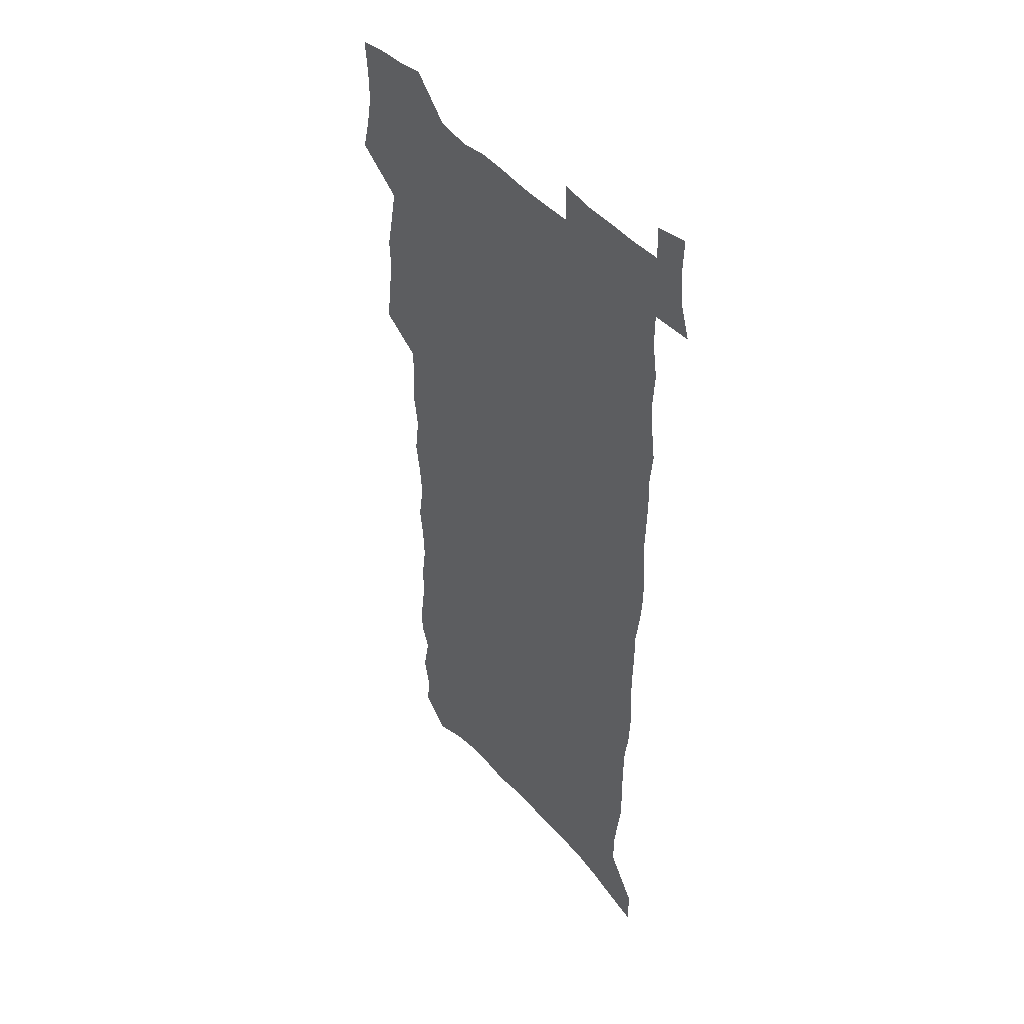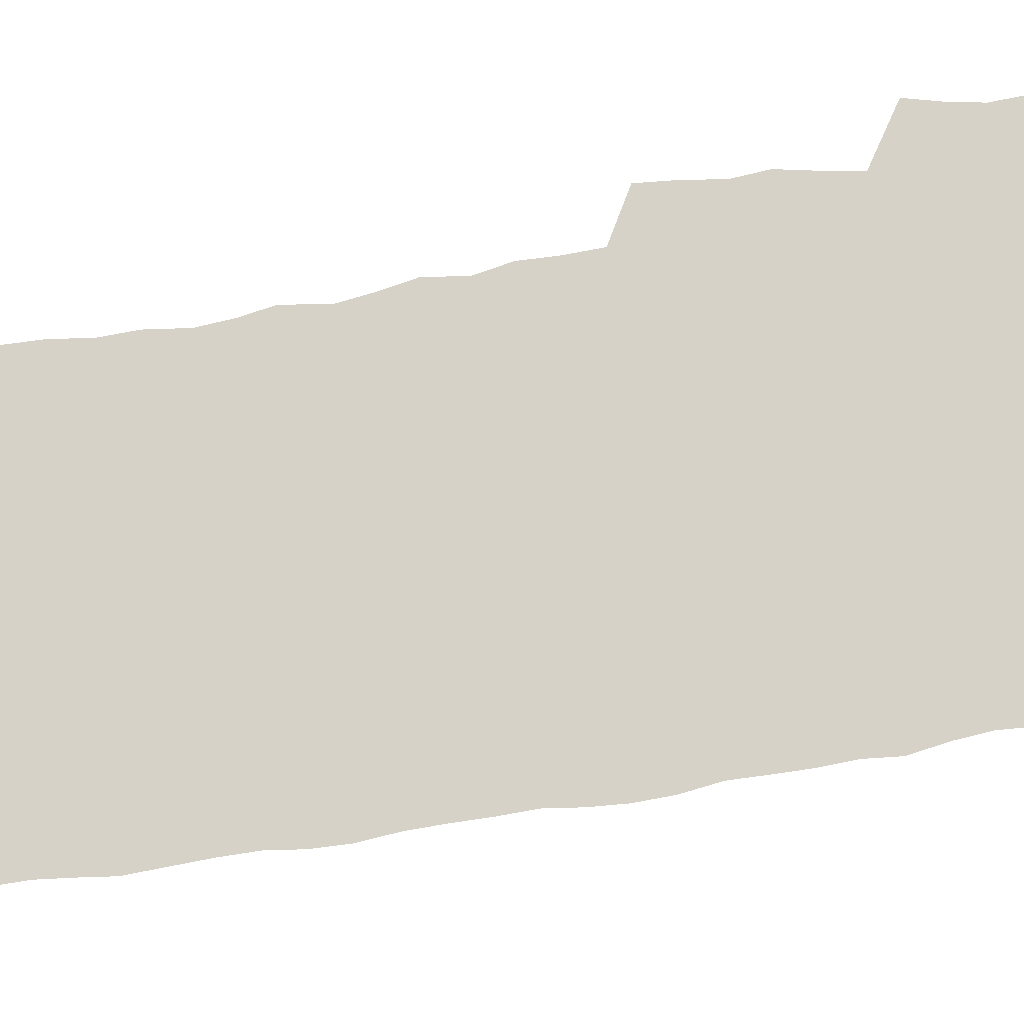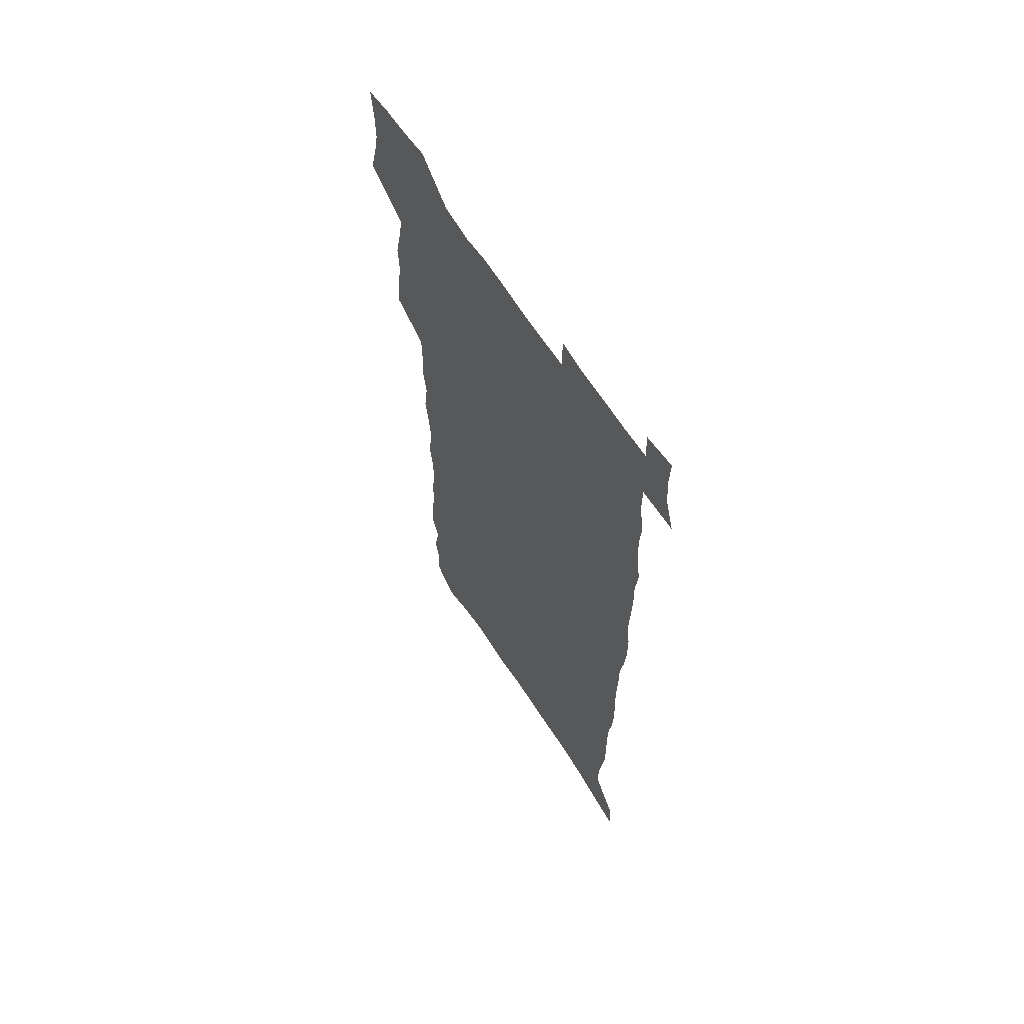
<metadata>
{"format":"obj","ext":"obj","renderer":"f3d","projection":"perspective","resolution":1024,"background":"white","views":[{"elev":43.8,"azim":53.0,"up":"+Y"},{"elev":77.6,"azim":79.7,"up":"+Z"},{"elev":63.8,"azim":57.5,"up":"+Y"}]}
</metadata>
<code>
v 457.2 524.5 0
v 461.2 539 0
v 464.3 553.7 0
v 464 568.5 0
v 462.3 584 0
v 471 427.8 0
v 472.7 444.1 0
v 475.4 460.7 0
v 474.5 475.9 0
v 478.1 492 0
v 481.2 508 0
v 481 522.6 0
v 477.7 538.2 0
v 482.7 552.5 0
v 480.2 568.2 0
v 476.8 586.4 0
v 492 144.2 0
v 493.2 161.1 0
v 490 174.4 0
v 494 193.8 0
v 489.1 206 0
v 489.8 222 0
v 492.4 239.4 0
v 492.3 254.7 0
v 494.9 272 0
v 494.1 287.1 0
v 492 301.4 0
v 495.1 320.7 0
v 493.4 335.6 0
v 491 350.3 0
v 493.6 368.4 0
v 491.1 383.4 0
v 492 399.7 0
v 491.8 415.2 0
v 494.6 432.1 0
v 494 447.2 0
v 495.9 462.8 0
v 496 477.7 0
v 495.9 492.7 0
v 498.1 508.1 0
v 497.8 523 0
v 498.3 537.7 0
v 496.9 553.4 0
v 494.7 569.7 0
v 491.8 587.3 0
v 506.1 131.3 0
v 511 153.3 0
v 514.1 172.1 0
v 511.5 185.4 0
v 512.6 202.3 0
v 512.8 218 0
v 515.4 235.5 0
v 516.2 251.3 0
v 515.8 266.1 0
v 514.3 280.1 0
v 513.8 295.2 0
v 510.9 308.9 0
v 511.8 325.4 0
v 512.3 341.5 0
v 511.7 357 0
v 512.1 372.9 0
v 513.4 389.1 0
v 513.6 404.1 0
v 510.3 418.3 0
v 511.6 434 0
v 513 449.5 0
v 512.9 464 0
v 511.1 478.5 0
v 513.4 493.5 0
v 513.8 508.3 0
v 514.5 522.8 0
v 513.6 537.8 0
v 512 553.6 0
v 510 569.9 0
v 506.4 589.7 0
v 523.8 138.5 0
v 526.4 157.4 0
v 529.6 177.8 0
v 528.2 191.5 0
v 529.8 208.9 0
v 531.1 225.4 0
v 531.5 240.8 0
v 531.8 256.1 0
v 531.6 271 0
v 531 285.6 0
v 530.2 300.4 0
v 530.1 315.7 0
v 530.1 331 0
v 529.7 346.1 0
v 529 360.9 0
v 529 376.1 0
v 529.1 391.3 0
v 528.9 406.3 0
v 528.2 420.9 0
v 528.4 435.9 0
v 527.7 450.3 0
v 528.1 465 0
v 530.9 480.1 0
v 529.8 494.2 0
v 529.7 508.5 0
v 529.5 522.9 0
v 529.6 537.3 0
v 527.9 552.8 0
v 524.6 571.6 0
v 539 142 0
v 541.7 161.8 0
v 543.5 180.2 0
v 546 199.5 0
v 546.2 214.8 0
v 546.6 230.2 0
v 546.7 245 0
v 546.3 259.5 0
v 545.9 274 0
v 545.8 289.1 0
v 545.4 303.8 0
v 545.7 319.3 0
v 544.8 333.4 0
v 544.5 348.3 0
v 544.2 363 0
v 544.9 378.8 0
v 544 392.9 0
v 545.4 408.8 0
v 544.6 422.9 0
v 544.8 437.5 0
v 545.2 452 0
v 545.2 466.3 0
v 545 480.5 0
v 544.9 494.6 0
v 544.8 508.6 0
v 544.3 522.8 0
v 545.3 536.6 0
v 542.8 553.2 0
v 541.3 569.4 0
v 553.2 142.2 0
v 555.4 161.7 0
v 558.1 183.7 0
v 559.9 202.8 0
v 560.1 217.5 0
v 560.8 233.3 0
v 560.5 247.3 0
v 560.5 262.2 0
v 560.3 276.8 0
v 559.7 291 0
v 559.9 306.6 0
v 559.2 320.5 0
v 559.3 335.6 0
v 559.1 350.2 0
v 558.2 363.9 0
v 559.1 379.9 0
v 558.9 394.5 0
v 559.6 409.6 0
v 559.4 423.9 0
v 559.1 438 0
v 559.7 452.6 0
v 559.6 466.7 0
v 559.5 480.8 0
v 559.4 494.9 0
v 559.4 508.9 0
v 559.1 522.9 0
v 559.4 536.5 0
v 558.1 552 0
v 555.7 571.5 0
v 567.2 141.2 0
v 570.6 166.8 0
v 571.6 183.9 0
v 572.8 202.6 0
v 574.2 221.4 0
v 574.3 235.3 0
v 574 248.9 0
v 574 263.5 0
v 574 278.5 0
v 573.8 293.2 0
v 573.7 307.9 0
v 573.8 323 0
v 573.4 337.3 0
v 572.5 350.9 0
v 573.7 367.2 0
v 574 382 0
v 573.8 396 0
v 573.8 410.4 0
v 573.8 424.5 0
v 573.8 438.7 0
v 574.2 453.3 0
v 573.6 467.2 0
v 573.8 481.1 0
v 574.1 495.2 0
v 573.8 509.1 0
v 573.6 523.1 0
v 573.3 537.4 0
v 572.4 552.8 0
v 570.7 571 0
v 582.3 144.1 0
v 584.5 168.4 0
v 585.4 186.1 0
v 586.2 203.7 0
v 586.8 219.7 0
v 587.1 235.9 0
v 587.3 249.9 0
v 587.3 263.7 0
v 587.5 280.2 0
v 587.2 293.7 0
v 587.3 309.1 0
v 587.3 323.4 0
v 587.4 338.9 0
v 587.2 352.9 0
v 587.4 367.7 0
v 587.4 381.6 0
v 587.8 396.5 0
v 587.7 410.6 0
v 587.8 424.9 0
v 587.8 438.8 0
v 587.8 453.4 0
v 588.1 467.5 0
v 587.9 481.4 0
v 588 495.4 0
v 588.1 509.3 0
v 587.9 523.3 0
v 587.6 537.4 0
v 586.9 552.8 0
v 586 569.7 0
v 596.9 144.3 0
v 598.1 167.2 0
v 599 187.9 0
v 599.4 203.6 0
v 599.8 219.2 0
v 599.6 236.5 0
v 600.5 248.8 0
v 600.6 263.5 0
v 600.6 280.1 0
v 600.6 294.2 0
v 600.8 308.5 0
v 600.7 323.1 0
v 600.8 339.9 0
v 600.9 353.1 0
v 601.3 368.5 0
v 601.4 382.6 0
v 601.6 396.4 0
v 601.6 410.8 0
v 601.7 424.8 0
v 601.7 438.9 0
v 601.9 453.7 0
v 602 467.5 0
v 602 481.5 0
v 602 495.5 0
v 602.1 509.5 0
v 602 523.3 0
v 601.8 537 0
v 601.3 553.9 0
v 600.8 569.7 0
v 611.4 144 0
v 611.9 164.8 0
v 612.4 186.4 0
v 612.7 204.1 0
v 613.1 218.4 0
v 613.2 234.1 0
v 613.5 250 0
v 613.8 263.2 0
v 613.7 280.2 0
v 613.9 294.2 0
v 614.3 308.2 0
v 614.3 323.4 0
v 614.4 338.6 0
v 614.6 354 0
v 614.9 367.9 0
v 615.4 381.7 0
v 615.3 396.6 0
v 615.6 410.5 0
v 615.7 424.7 0
v 615.7 439.3 0
v 615.9 453.4 0
v 616 467.5 0
v 616.2 481.5 0
v 616.5 495.7 0
v 616.3 509.9 0
v 616.2 523.9 0
v 615.9 538 0
v 616 553.1 0
v 615.6 570.1 0
v 615.1 587.4 0
v 625.8 145 0
v 625.8 168.5 0
v 626.3 183.5 0
v 625.6 203.6 0
v 626.3 217.7 0
v 627 232 0
v 626.9 248.2 0
v 627 263.8 0
v 627.3 278.4 0
v 627.8 292.2 0
v 627.9 307.3 0
v 628.1 322.5 0
v 628 338.1 0
v 628.1 353.1 0
v 628.5 367.3 0
v 629.2 381.2 0
v 629.4 395.7 0
v 629.5 410.1 0
v 630 424.2 0
v 630.8 438.1 0
v 630.1 453.3 0
v 629.9 467.4 0
v 630.4 481.4 0
v 630.7 495.7 0
v 630.7 510 0
v 630.6 524.2 0
v 630.5 538.6 0
v 630.5 553.2 0
v 630.7 568.5 0
v 630.5 585.1 0
v 640.2 144.7 0
v 639.4 166.6 0
v 640 182.4 0
v 640.1 199.1 0
v 640.5 214.5 0
v 640.8 229.9 0
v 640.6 246.1 0
v 642.3 259.7 0
v 641.4 276.4 0
v 640.9 292.8 0
v 641.4 306.7 0
v 642.4 320.7 0
v 642.4 335.9 0
v 644.1 349.7 0
v 643 365.6 0
v 644.1 379.5 0
v 645.2 393.6 0
v 644.5 408.9 0
v 644.5 423.5 0
v 644.9 437.9 0
v 644.4 452.7 0
v 646 466.8 0
v 645.1 481.4 0
v 645.6 495.7 0
v 645.6 510.1 0
v 645.6 524.5 0
v 645.4 539 0
v 645.4 553.8 0
v 645.3 568.5 0
v 645.4 585.1 0
v 654.8 142.5 0
v 652.8 165.5 0
v 654.2 179.4 0
v 655.1 194.6 0
v 654.9 211.2 0
v 654.9 227.2 0
v 655.7 242.1 0
v 656.5 257.1 0
v 656.3 272.9 0
v 657.2 287.7 0
v 657.8 302.5 0
v 656.7 318.5 0
v 658.8 332.2 0
v 659.6 346.8 0
v 657.9 363.4 0
v 659.5 377.4 0
v 660.5 391.9 0
v 659.7 407.4 0
v 659.8 422.1 0
v 660.9 436.5 0
v 660.7 451.4 0
v 662.1 465.8 0
v 661.1 480.8 0
v 660.9 495.4 0
v 661.1 510 0
v 662.1 524.8 0
v 661.1 539.7 0
v 660.7 554.6 0
v 660.1 569.1 0
v 660.2 584.6 0
v 670 138.4 0
v 668.7 158.8 0
v 669.3 174.7 0
v 669.6 190.9 0
v 671.4 205.2 0
v 673.6 219.5 0
v 673.4 235.5 0
v 673.2 251.4 0
v 673.6 266.9 0
v 675.9 281.1 0
v 676.7 296 0
v 675.7 312.4 0
v 675.8 327.9 0
v 676.3 343 0
v 676.4 358.7 0
v 678.6 373.1 0
v 680 387.9 0
v 679.9 403.4 0
v 678.2 419.5 0
v 678.9 434.4 0
v 679.4 449.5 0
v 679.1 464.6 0
v 680.8 479.5 0
v 678.7 494.9 0
v 677.7 509.9 0
v 678.9 524.8 0
v 676.3 540.7 0
v 676.5 555.8 0
v 675.4 570.3 0
v 675 585.1 0
v 674.5 599.9 0
v 684.8 135.5 0
v 684.3 153.3 0
v 696.8 556.6 0
v 691.6 572.2 0
v 690.4 586.6 0
v 691.1 602.7 0
f 11 12 1
f 1 12 2
f 12 13 2
f 2 13 3
f 13 14 3
f 3 14 4
f 14 15 4
f 4 15 5
f 15 16 5
f 34 35 6
f 6 35 7
f 35 36 7
f 7 36 8
f 36 37 8
f 8 37 9
f 37 38 9
f 9 38 10
f 38 39 10
f 10 39 11
f 39 40 11
f 11 40 12
f 40 41 12
f 12 41 13
f 41 42 13
f 13 42 14
f 42 43 14
f 14 43 15
f 43 44 15
f 15 44 16
f 44 45 16
f 46 47 17
f 17 47 18
f 47 48 18
f 18 48 19
f 48 49 19
f 19 49 20
f 49 50 20
f 20 50 21
f 50 51 21
f 21 51 22
f 51 52 22
f 22 52 23
f 52 53 23
f 23 53 24
f 53 54 24
f 24 54 25
f 54 55 25
f 25 55 26
f 55 56 26
f 26 56 27
f 56 57 27
f 27 57 28
f 57 58 28
f 28 58 29
f 58 59 29
f 29 59 30
f 59 60 30
f 30 60 31
f 60 61 31
f 31 61 32
f 61 62 32
f 32 62 33
f 62 63 33
f 33 63 34
f 63 64 34
f 34 64 35
f 64 65 35
f 35 65 36
f 65 66 36
f 36 66 37
f 66 67 37
f 37 67 38
f 67 68 38
f 38 68 39
f 68 69 39
f 39 69 40
f 69 70 40
f 40 70 41
f 70 71 41
f 41 71 42
f 71 72 42
f 42 72 43
f 72 73 43
f 43 73 44
f 73 74 44
f 44 74 45
f 74 75 45
f 46 76 47
f 76 77 47
f 47 77 48
f 77 78 48
f 48 78 49
f 78 79 49
f 49 79 50
f 79 80 50
f 50 80 51
f 80 81 51
f 51 81 52
f 81 82 52
f 52 82 53
f 82 83 53
f 53 83 54
f 83 84 54
f 54 84 55
f 84 85 55
f 55 85 56
f 85 86 56
f 56 86 57
f 86 87 57
f 57 87 58
f 87 88 58
f 58 88 59
f 88 89 59
f 59 89 60
f 89 90 60
f 60 90 61
f 90 91 61
f 61 91 62
f 91 92 62
f 62 92 63
f 92 93 63
f 63 93 64
f 93 94 64
f 64 94 65
f 94 95 65
f 65 95 66
f 95 96 66
f 66 96 67
f 96 97 67
f 67 97 68
f 97 98 68
f 68 98 69
f 98 99 69
f 69 99 70
f 99 100 70
f 70 100 71
f 100 101 71
f 71 101 72
f 101 102 72
f 72 102 73
f 102 103 73
f 73 103 74
f 103 104 74
f 74 104 75
f 76 105 77
f 105 106 77
f 77 106 78
f 106 107 78
f 78 107 79
f 107 108 79
f 79 108 80
f 108 109 80
f 80 109 81
f 109 110 81
f 81 110 82
f 110 111 82
f 82 111 83
f 111 112 83
f 83 112 84
f 112 113 84
f 84 113 85
f 113 114 85
f 85 114 86
f 114 115 86
f 86 115 87
f 115 116 87
f 87 116 88
f 116 117 88
f 88 117 89
f 117 118 89
f 89 118 90
f 118 119 90
f 90 119 91
f 119 120 91
f 91 120 92
f 120 121 92
f 92 121 93
f 121 122 93
f 93 122 94
f 122 123 94
f 94 123 95
f 123 124 95
f 95 124 96
f 124 125 96
f 96 125 97
f 125 126 97
f 97 126 98
f 126 127 98
f 98 127 99
f 127 128 99
f 99 128 100
f 128 129 100
f 100 129 101
f 129 130 101
f 101 130 102
f 130 131 102
f 102 131 103
f 131 132 103
f 103 132 104
f 132 133 104
f 105 134 106
f 134 135 106
f 106 135 107
f 135 136 107
f 107 136 108
f 136 137 108
f 108 137 109
f 137 138 109
f 109 138 110
f 138 139 110
f 110 139 111
f 139 140 111
f 111 140 112
f 140 141 112
f 112 141 113
f 141 142 113
f 113 142 114
f 142 143 114
f 114 143 115
f 143 144 115
f 115 144 116
f 144 145 116
f 116 145 117
f 145 146 117
f 117 146 118
f 146 147 118
f 118 147 119
f 147 148 119
f 119 148 120
f 148 149 120
f 120 149 121
f 149 150 121
f 121 150 122
f 150 151 122
f 122 151 123
f 151 152 123
f 123 152 124
f 152 153 124
f 124 153 125
f 153 154 125
f 125 154 126
f 154 155 126
f 126 155 127
f 155 156 127
f 127 156 128
f 156 157 128
f 128 157 129
f 157 158 129
f 129 158 130
f 158 159 130
f 130 159 131
f 159 160 131
f 131 160 132
f 160 161 132
f 132 161 133
f 161 162 133
f 134 163 135
f 163 164 135
f 135 164 136
f 164 165 136
f 136 165 137
f 165 166 137
f 137 166 138
f 166 167 138
f 138 167 139
f 167 168 139
f 139 168 140
f 168 169 140
f 140 169 141
f 169 170 141
f 141 170 142
f 170 171 142
f 142 171 143
f 171 172 143
f 143 172 144
f 172 173 144
f 144 173 145
f 173 174 145
f 145 174 146
f 174 175 146
f 146 175 147
f 175 176 147
f 147 176 148
f 176 177 148
f 148 177 149
f 177 178 149
f 149 178 150
f 178 179 150
f 150 179 151
f 179 180 151
f 151 180 152
f 180 181 152
f 152 181 153
f 181 182 153
f 153 182 154
f 182 183 154
f 154 183 155
f 183 184 155
f 155 184 156
f 184 185 156
f 156 185 157
f 185 186 157
f 157 186 158
f 186 187 158
f 158 187 159
f 187 188 159
f 159 188 160
f 188 189 160
f 160 189 161
f 189 190 161
f 161 190 162
f 190 191 162
f 163 192 164
f 192 193 164
f 164 193 165
f 193 194 165
f 165 194 166
f 194 195 166
f 166 195 167
f 195 196 167
f 167 196 168
f 196 197 168
f 168 197 169
f 197 198 169
f 169 198 170
f 198 199 170
f 170 199 171
f 199 200 171
f 171 200 172
f 200 201 172
f 172 201 173
f 201 202 173
f 173 202 174
f 202 203 174
f 174 203 175
f 203 204 175
f 175 204 176
f 204 205 176
f 176 205 177
f 205 206 177
f 177 206 178
f 206 207 178
f 178 207 179
f 207 208 179
f 179 208 180
f 208 209 180
f 180 209 181
f 209 210 181
f 181 210 182
f 210 211 182
f 182 211 183
f 211 212 183
f 183 212 184
f 212 213 184
f 184 213 185
f 213 214 185
f 185 214 186
f 214 215 186
f 186 215 187
f 215 216 187
f 187 216 188
f 216 217 188
f 188 217 189
f 217 218 189
f 189 218 190
f 218 219 190
f 190 219 191
f 219 220 191
f 192 221 193
f 221 222 193
f 193 222 194
f 222 223 194
f 194 223 195
f 223 224 195
f 195 224 196
f 224 225 196
f 196 225 197
f 225 226 197
f 197 226 198
f 226 227 198
f 198 227 199
f 227 228 199
f 199 228 200
f 228 229 200
f 200 229 201
f 229 230 201
f 201 230 202
f 230 231 202
f 202 231 203
f 231 232 203
f 203 232 204
f 232 233 204
f 204 233 205
f 233 234 205
f 205 234 206
f 234 235 206
f 206 235 207
f 235 236 207
f 207 236 208
f 236 237 208
f 208 237 209
f 237 238 209
f 209 238 210
f 238 239 210
f 210 239 211
f 239 240 211
f 211 240 212
f 240 241 212
f 212 241 213
f 241 242 213
f 213 242 214
f 242 243 214
f 214 243 215
f 243 244 215
f 215 244 216
f 244 245 216
f 216 245 217
f 245 246 217
f 217 246 218
f 246 247 218
f 218 247 219
f 247 248 219
f 219 248 220
f 248 249 220
f 221 250 222
f 250 251 222
f 222 251 223
f 251 252 223
f 223 252 224
f 252 253 224
f 224 253 225
f 253 254 225
f 225 254 226
f 254 255 226
f 226 255 227
f 255 256 227
f 227 256 228
f 256 257 228
f 228 257 229
f 257 258 229
f 229 258 230
f 258 259 230
f 230 259 231
f 259 260 231
f 231 260 232
f 260 261 232
f 232 261 233
f 261 262 233
f 233 262 234
f 262 263 234
f 234 263 235
f 263 264 235
f 235 264 236
f 264 265 236
f 236 265 237
f 265 266 237
f 237 266 238
f 266 267 238
f 238 267 239
f 267 268 239
f 239 268 240
f 268 269 240
f 240 269 241
f 269 270 241
f 241 270 242
f 270 271 242
f 242 271 243
f 271 272 243
f 243 272 244
f 272 273 244
f 244 273 245
f 273 274 245
f 245 274 246
f 274 275 246
f 246 275 247
f 275 276 247
f 247 276 248
f 276 277 248
f 248 277 249
f 277 278 249
f 250 280 251
f 280 281 251
f 251 281 252
f 281 282 252
f 252 282 253
f 282 283 253
f 253 283 254
f 283 284 254
f 254 284 255
f 284 285 255
f 255 285 256
f 285 286 256
f 256 286 257
f 286 287 257
f 257 287 258
f 287 288 258
f 258 288 259
f 288 289 259
f 259 289 260
f 289 290 260
f 260 290 261
f 290 291 261
f 261 291 262
f 291 292 262
f 262 292 263
f 292 293 263
f 263 293 264
f 293 294 264
f 264 294 265
f 294 295 265
f 265 295 266
f 295 296 266
f 266 296 267
f 296 297 267
f 267 297 268
f 297 298 268
f 268 298 269
f 298 299 269
f 269 299 270
f 299 300 270
f 270 300 271
f 300 301 271
f 271 301 272
f 301 302 272
f 272 302 273
f 302 303 273
f 273 303 274
f 303 304 274
f 274 304 275
f 304 305 275
f 275 305 276
f 305 306 276
f 276 306 277
f 306 307 277
f 277 307 278
f 307 308 278
f 278 308 279
f 308 309 279
f 280 310 281
f 310 311 281
f 281 311 282
f 311 312 282
f 282 312 283
f 312 313 283
f 283 313 284
f 313 314 284
f 284 314 285
f 314 315 285
f 285 315 286
f 315 316 286
f 286 316 287
f 316 317 287
f 287 317 288
f 317 318 288
f 288 318 289
f 318 319 289
f 289 319 290
f 319 320 290
f 290 320 291
f 320 321 291
f 291 321 292
f 321 322 292
f 292 322 293
f 322 323 293
f 293 323 294
f 323 324 294
f 294 324 295
f 324 325 295
f 295 325 296
f 325 326 296
f 296 326 297
f 326 327 297
f 297 327 298
f 327 328 298
f 298 328 299
f 328 329 299
f 299 329 300
f 329 330 300
f 300 330 301
f 330 331 301
f 301 331 302
f 331 332 302
f 302 332 303
f 332 333 303
f 303 333 304
f 333 334 304
f 304 334 305
f 334 335 305
f 305 335 306
f 335 336 306
f 306 336 307
f 336 337 307
f 307 337 308
f 337 338 308
f 308 338 309
f 338 339 309
f 310 340 311
f 340 341 311
f 311 341 312
f 341 342 312
f 312 342 313
f 342 343 313
f 313 343 314
f 343 344 314
f 314 344 315
f 344 345 315
f 315 345 316
f 345 346 316
f 316 346 317
f 346 347 317
f 317 347 318
f 347 348 318
f 318 348 319
f 348 349 319
f 319 349 320
f 349 350 320
f 320 350 321
f 350 351 321
f 321 351 322
f 351 352 322
f 322 352 323
f 352 353 323
f 323 353 324
f 353 354 324
f 324 354 325
f 354 355 325
f 325 355 326
f 355 356 326
f 326 356 327
f 356 357 327
f 327 357 328
f 357 358 328
f 328 358 329
f 358 359 329
f 329 359 330
f 359 360 330
f 330 360 331
f 360 361 331
f 331 361 332
f 361 362 332
f 332 362 333
f 362 363 333
f 333 363 334
f 363 364 334
f 334 364 335
f 364 365 335
f 335 365 336
f 365 366 336
f 336 366 337
f 366 367 337
f 337 367 338
f 367 368 338
f 338 368 339
f 368 369 339
f 340 370 341
f 370 371 341
f 341 371 342
f 371 372 342
f 342 372 343
f 372 373 343
f 343 373 344
f 373 374 344
f 344 374 345
f 374 375 345
f 345 375 346
f 375 376 346
f 346 376 347
f 376 377 347
f 347 377 348
f 377 378 348
f 348 378 349
f 378 379 349
f 349 379 350
f 379 380 350
f 350 380 351
f 380 381 351
f 351 381 352
f 381 382 352
f 352 382 353
f 382 383 353
f 353 383 354
f 383 384 354
f 354 384 355
f 384 385 355
f 355 385 356
f 385 386 356
f 356 386 357
f 386 387 357
f 357 387 358
f 387 388 358
f 358 388 359
f 388 389 359
f 359 389 360
f 389 390 360
f 360 390 361
f 390 391 361
f 361 391 362
f 391 392 362
f 362 392 363
f 392 393 363
f 363 393 364
f 393 394 364
f 364 394 365
f 394 395 365
f 365 395 366
f 395 396 366
f 366 396 367
f 396 397 367
f 367 397 368
f 397 398 368
f 368 398 369
f 398 399 369
f 370 401 371
f 401 402 371
f 371 402 372
f 397 403 398
f 403 404 398
f 398 404 399
f 404 405 399
f 399 405 400
f 405 406 400

</code>
